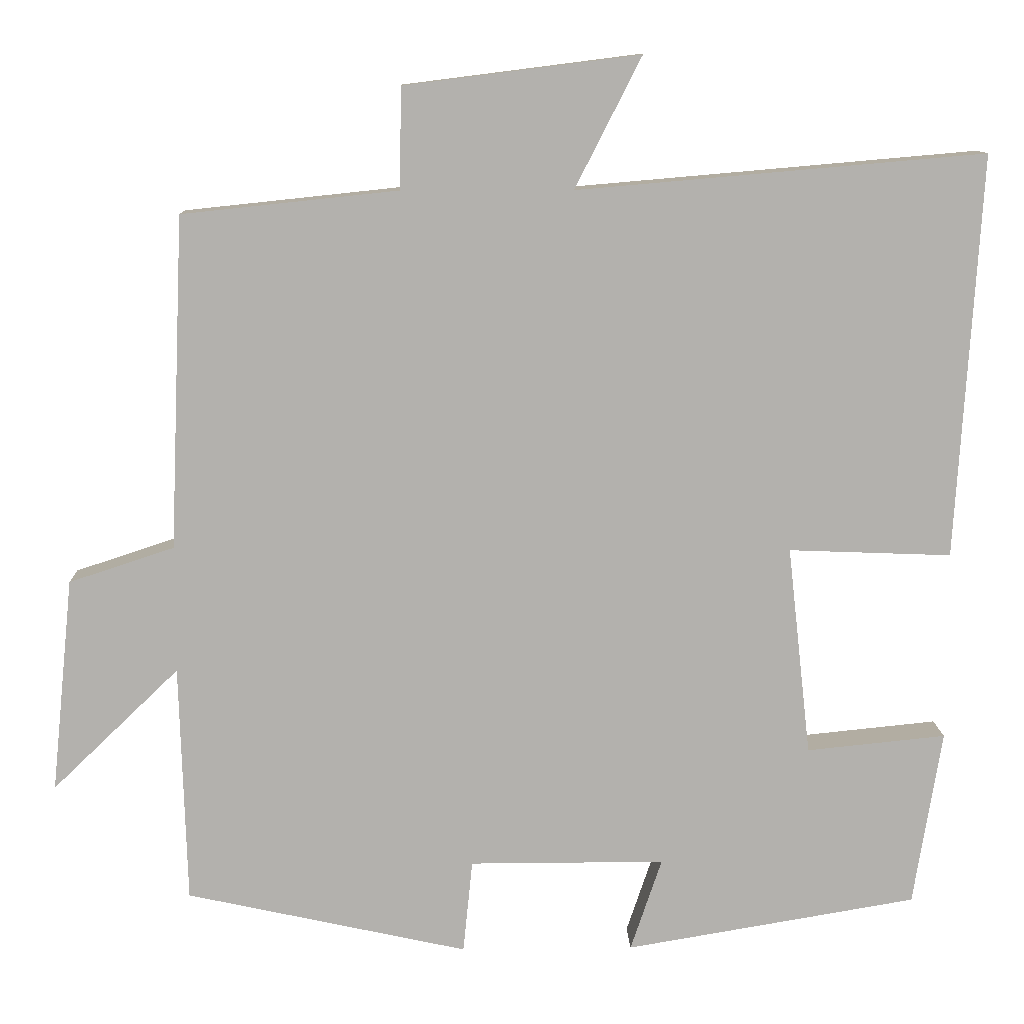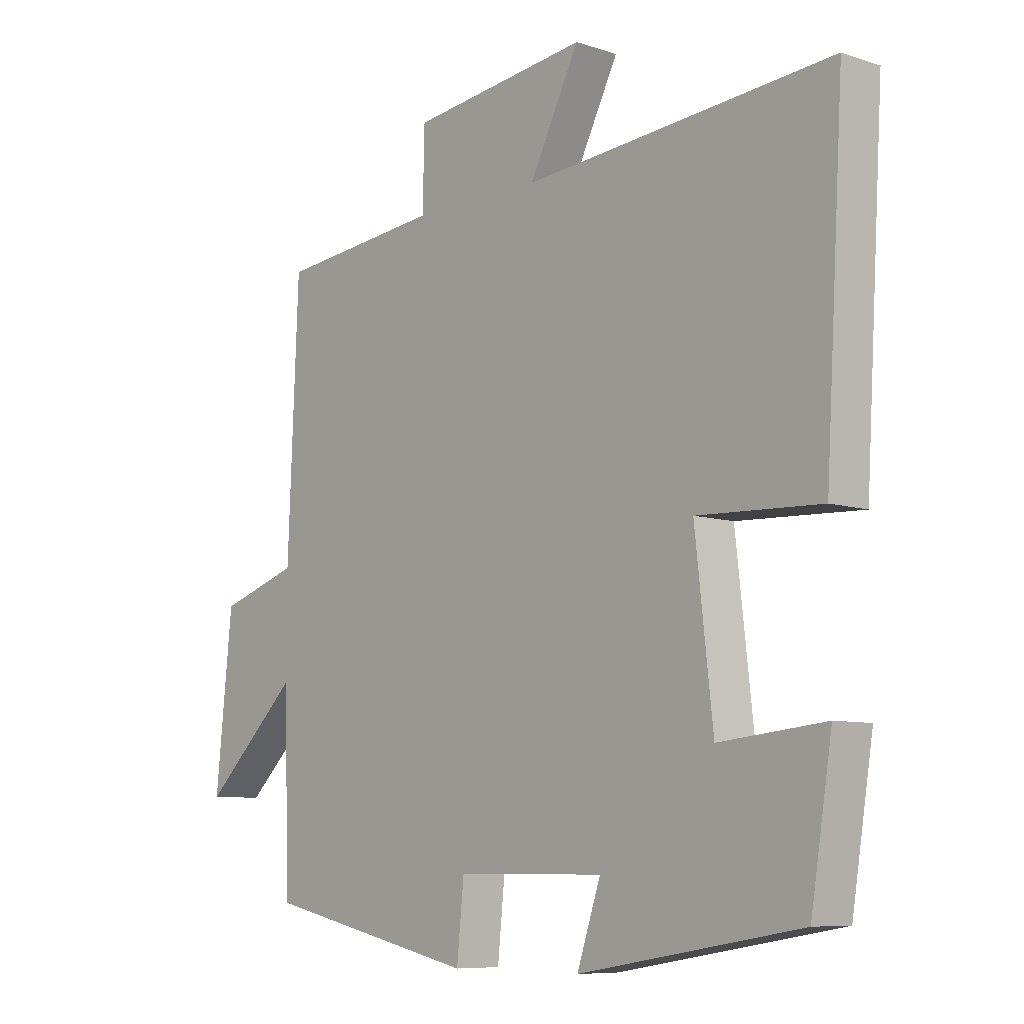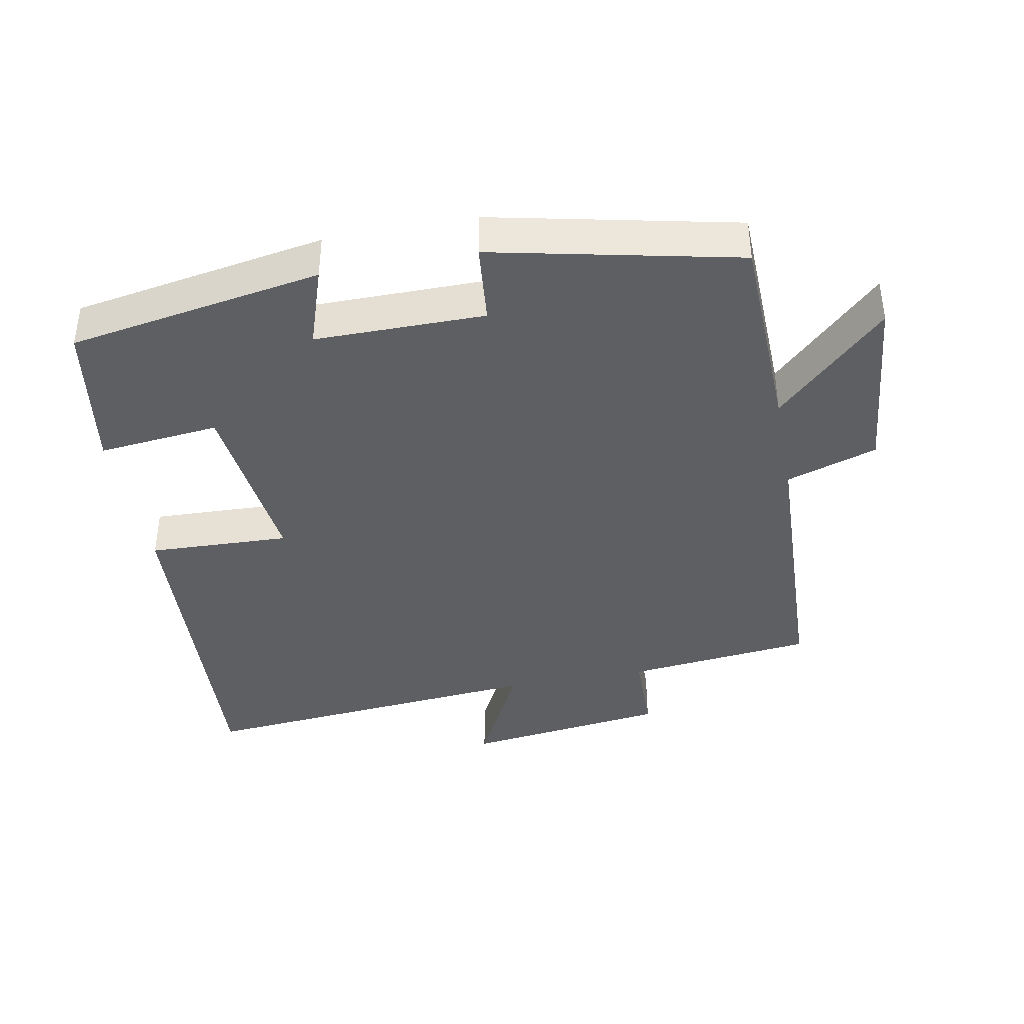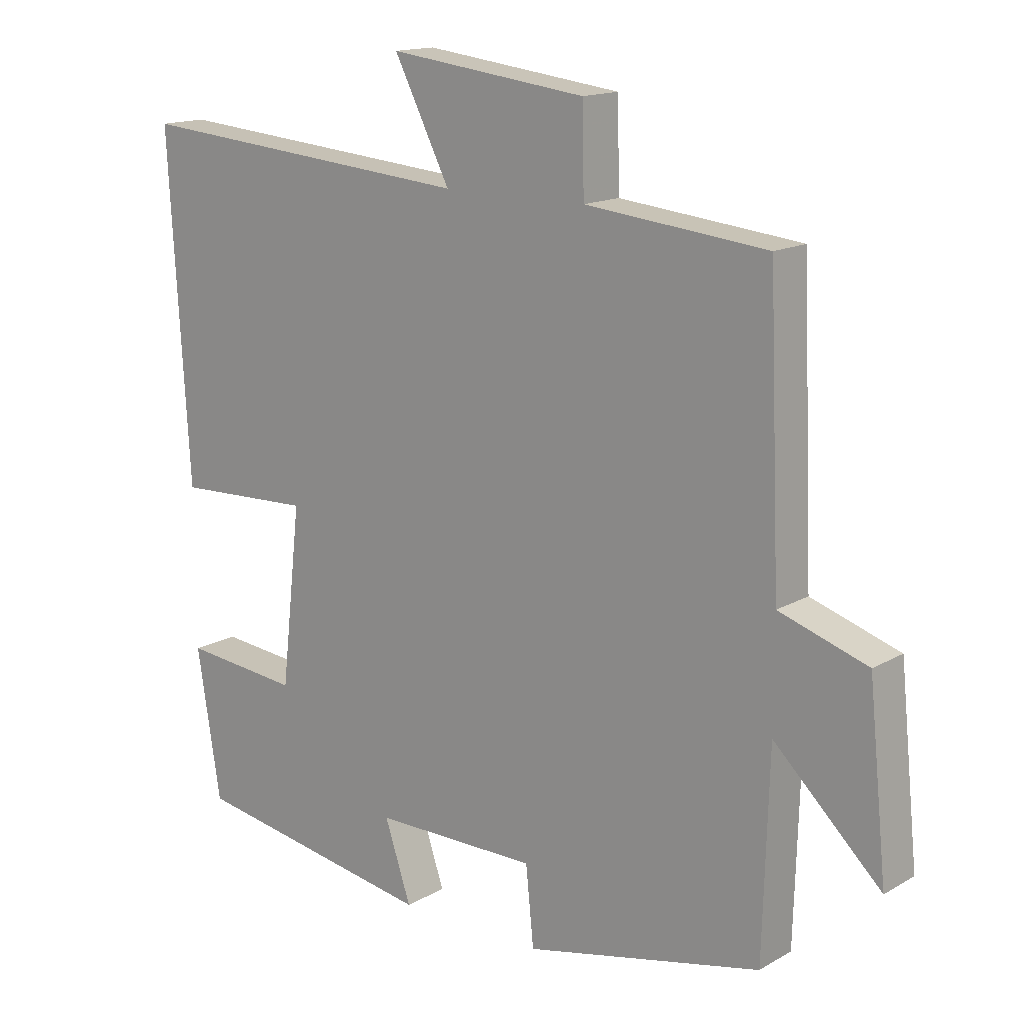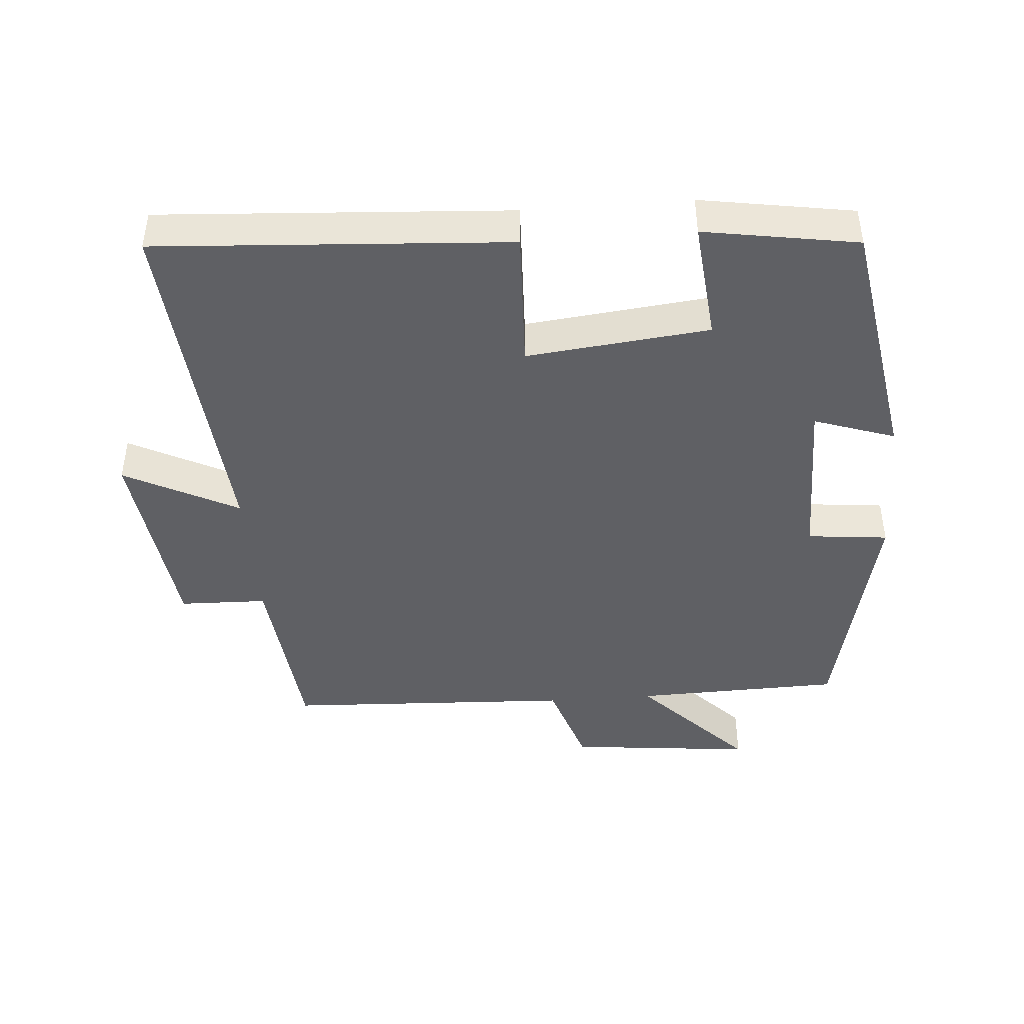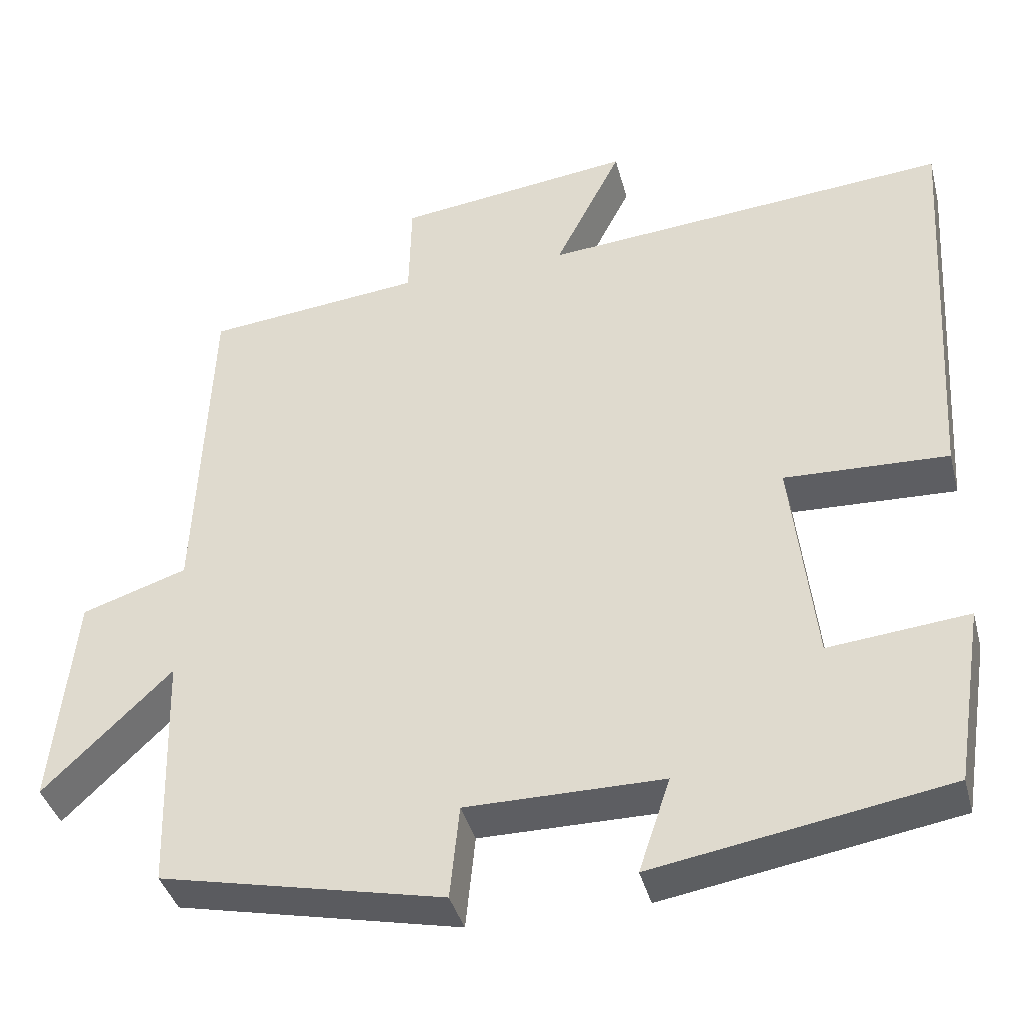
<metadata>
{"format":"obj","ext":"obj","renderer":"f3d","projection":"perspective","resolution":1024,"background":"white","views":[{"elev":10.9,"azim":-1.7,"up":"+Z"},{"elev":-8.1,"azim":47.9,"up":"+Z"},{"elev":-40.0,"azim":-169.2,"up":"+Y"},{"elev":15.1,"azim":-140.3,"up":"+Z"},{"elev":-43.8,"azim":94.3,"up":"+Y"},{"elev":-39.3,"azim":14.4,"up":"+Z"}]}
</metadata>
<code>
v -0.491 0.07 -0.421
v -0.5 0.07 -0.116
v -0.662 0.07 -0.272
v -0.634 0.07 0.002
v -0.5 0.07 0.046
v -0.482 0.07 0.471
v -0.207 0.07 0.5
v -0.204 0.07 0.629
v 0.096 0.07 0.667
v 0.011 0.07 0.5
v 0.531 0.07 0.545
v 0.5 0.07 0.03
v 0.292 0.07 0.038
v 0.322 0.07 -0.23
v 0.5 0.07 -0.212
v 0.464 0.07 -0.437
v 0.091 0.07 -0.5
v 0.131 0.07 -0.381
v -0.119 0.07 -0.381
v -0.131 0.07 -0.5
v -0.491 0 -0.421
v -0.5 0 -0.116
v -0.662 0 -0.272
v -0.634 0 0.002
v -0.5 0 0.046
v -0.482 0 0.471
v -0.207 0 0.5
v -0.204 0 0.629
v 0.096 0 0.667
v 0.011 0 0.5
v 0.531 0 0.545
v 0.5 0 0.03
v 0.292 0 0.038
v 0.322 0 -0.23
v 0.5 0 -0.212
v 0.464 0 -0.437
v 0.091 0 -0.5
v 0.131 0 -0.381
v -0.119 0 -0.381
v -0.131 0 -0.5
f 19 20 1 2
f 18 19 2
f 15 16 17 18
f 14 15 18
f 13 14 18 2
f 10 11 12 13
f 10 13 2
f 7 8 9 10
f 5 6 7 10
f 5 10 2 3
f 3 4 5
f 22 21 40 39
f 22 39 38
f 38 37 36 35
f 38 35 34
f 22 38 34 33
f 33 32 31 30
f 22 33 30
f 30 29 28 27
f 30 27 26 25
f 23 22 30 25
f 25 24 23
f 1 21 22 2
f 2 22 23 3
f 3 23 24 4
f 4 24 25 5
f 5 25 26 6
f 6 26 27 7
f 7 27 28 8
f 8 28 29 9
f 9 29 30 10
f 10 30 31 11
f 11 31 32 12
f 12 32 33 13
f 13 33 34 14
f 14 34 35 15
f 15 35 36 16
f 16 36 37 17
f 17 37 38 18
f 18 38 39 19
f 19 39 40 20
f 20 40 21 1

</code>
